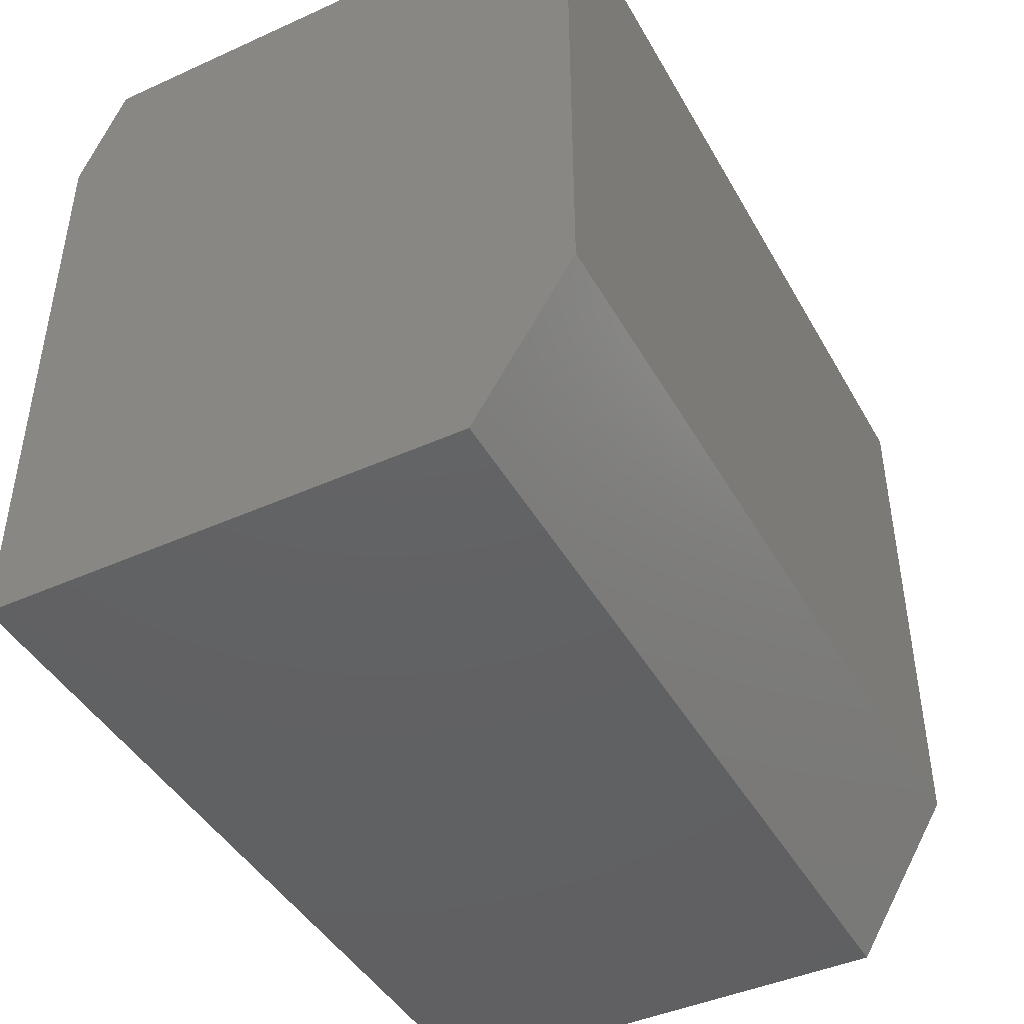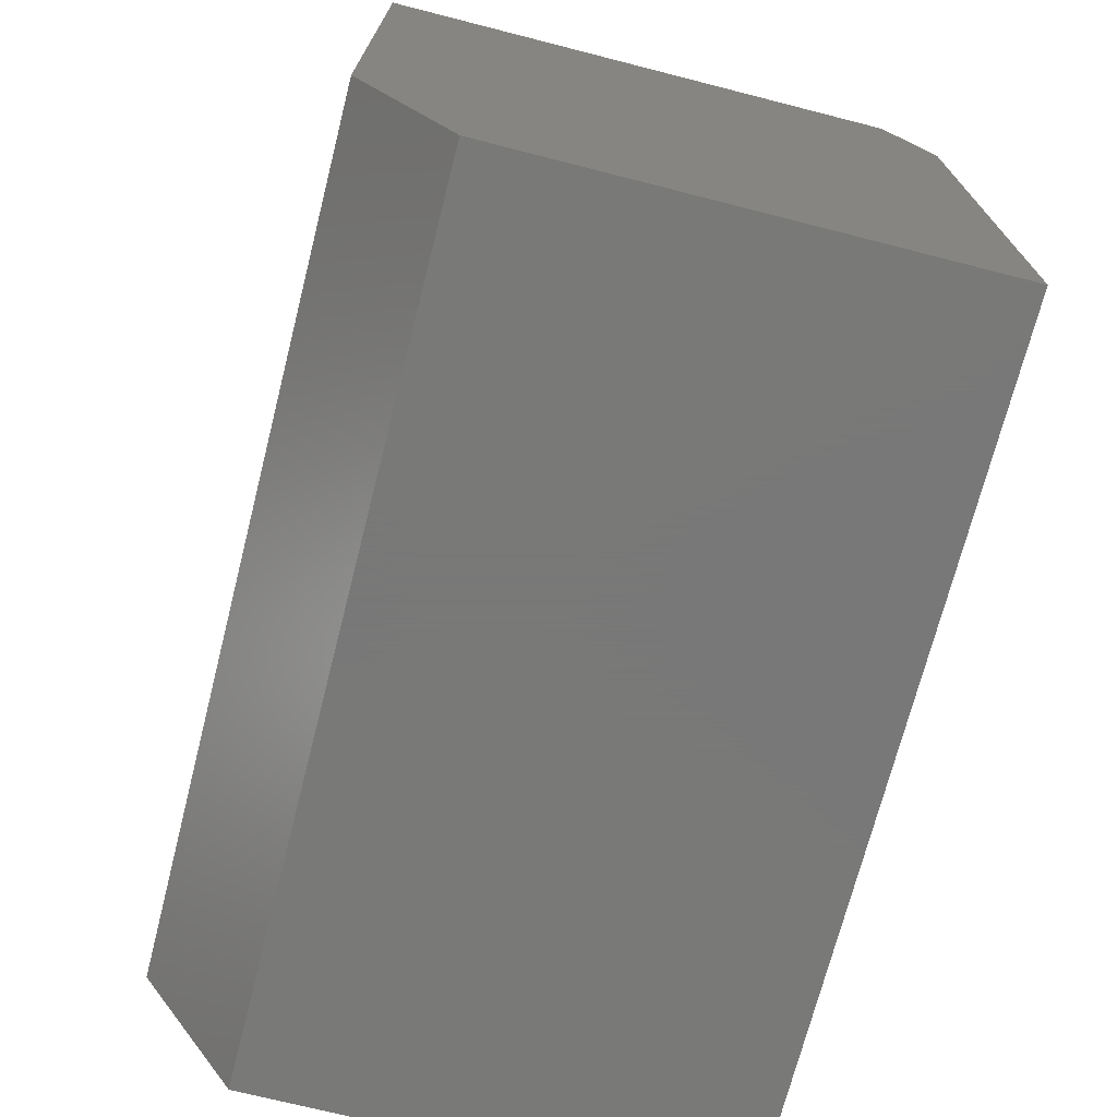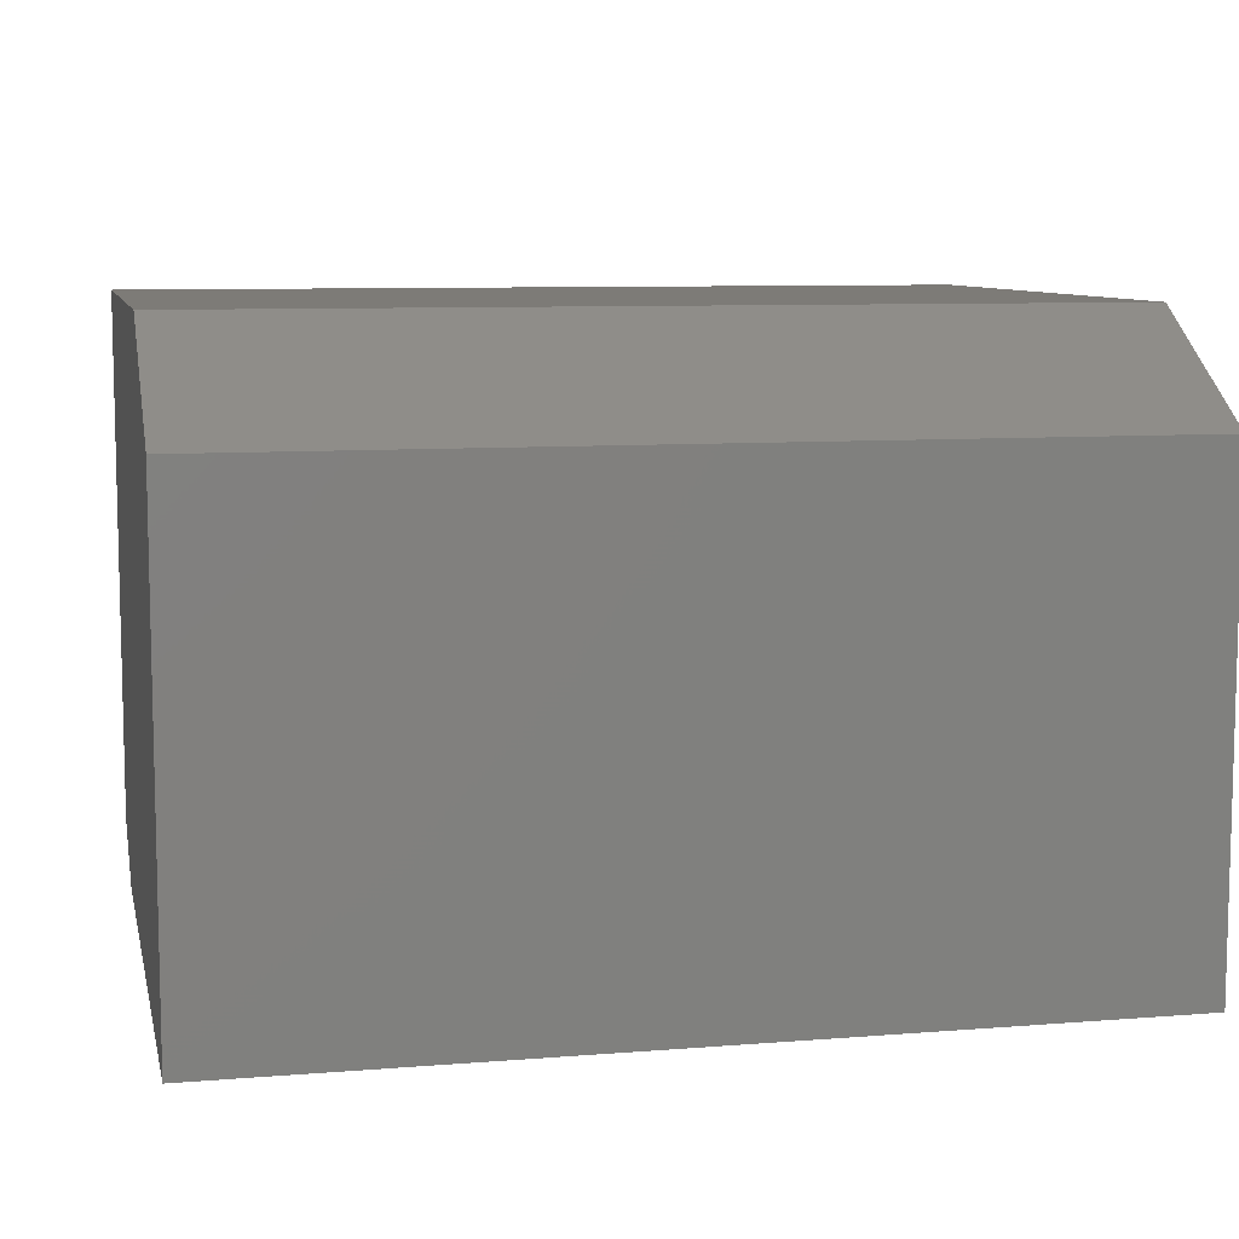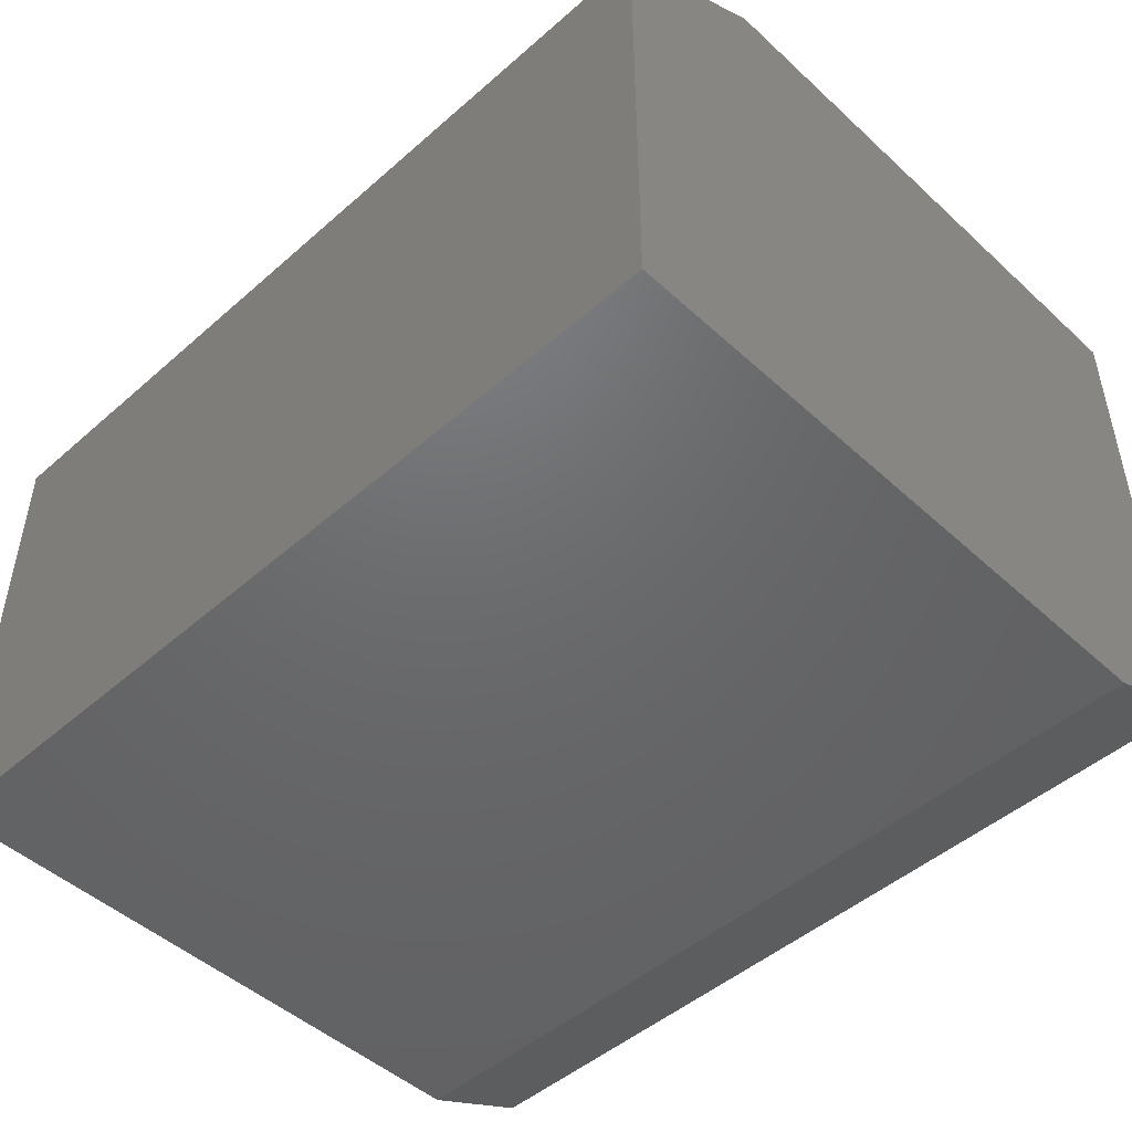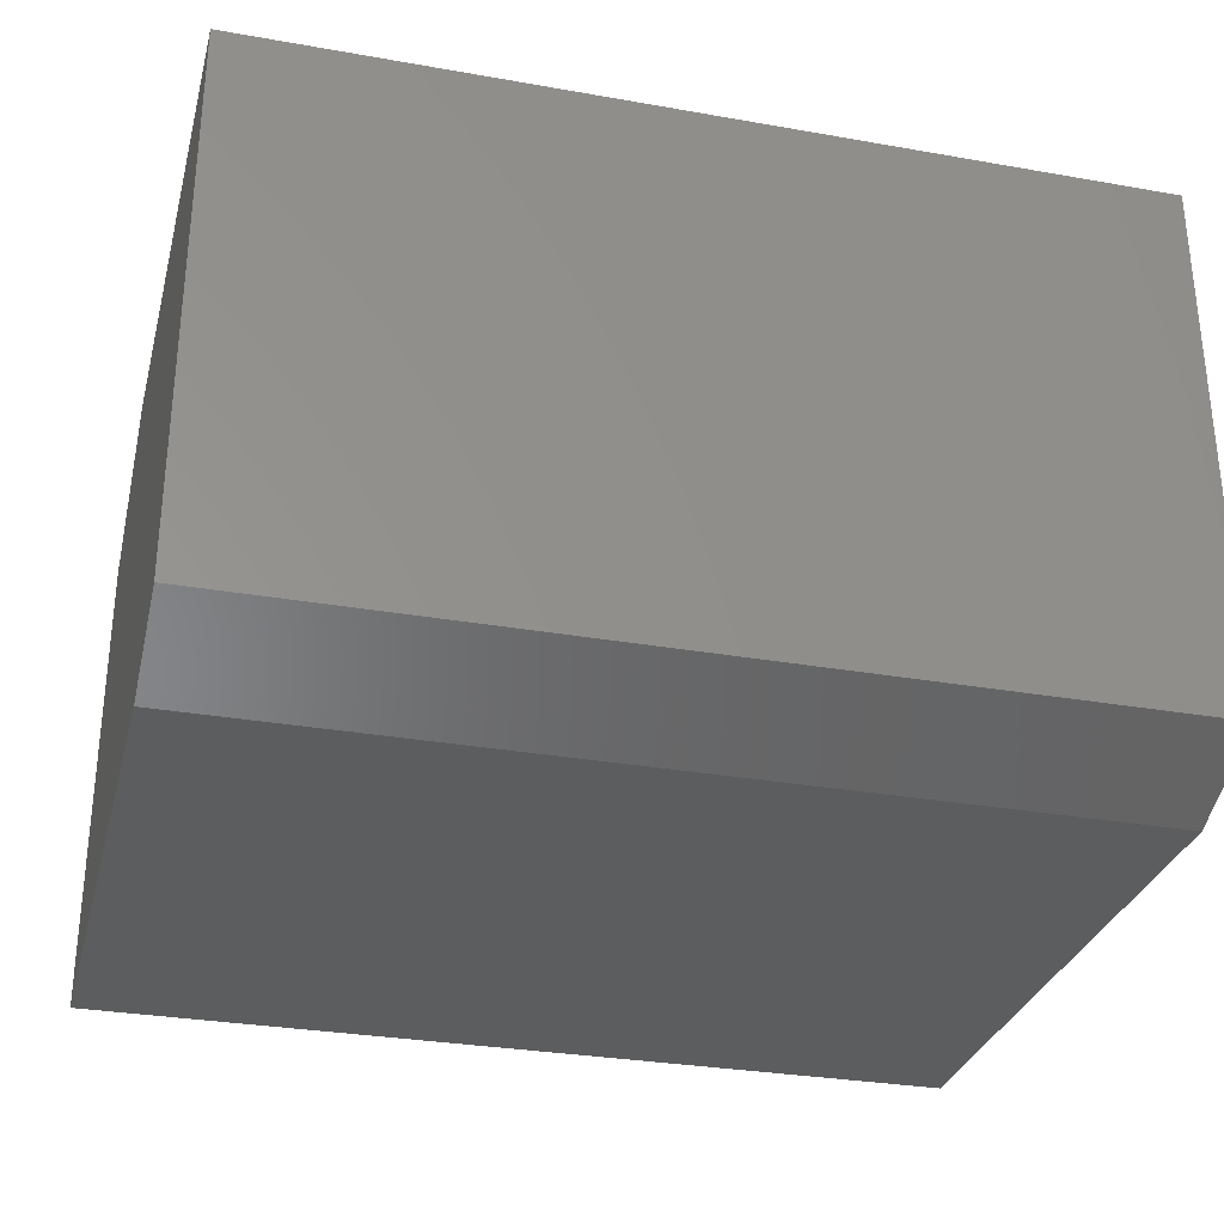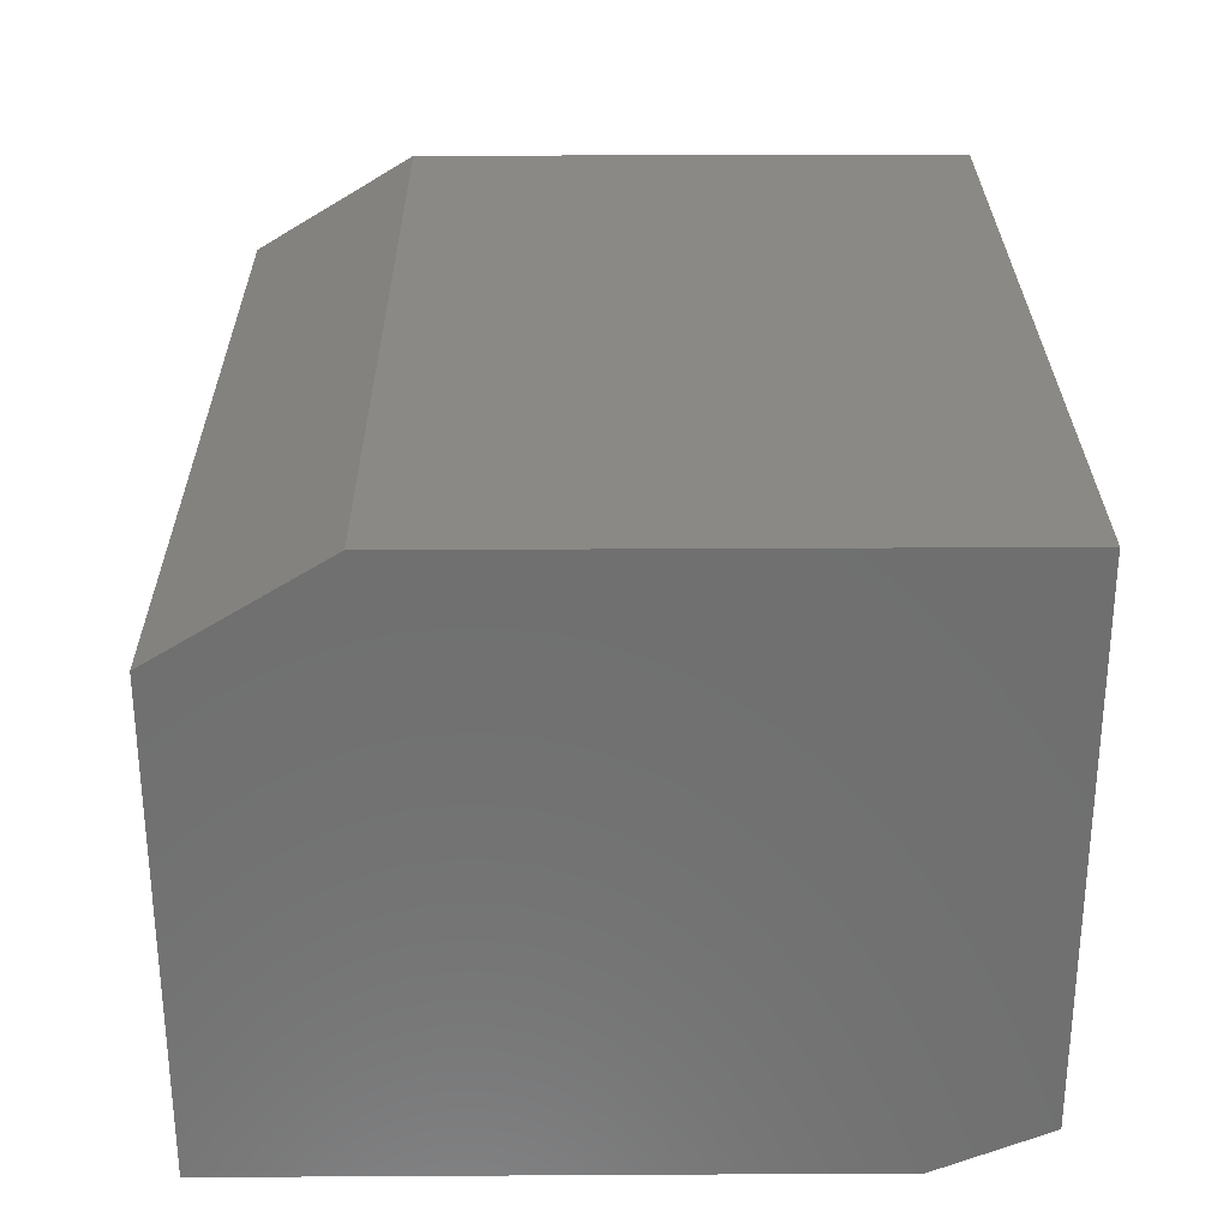
<metadata>
{"format":"stl","ext":"stl","renderer":"f3d","projection":"perspective","resolution":1024,"background":"white","views":[{"elev":-43.9,"azim":117.8,"up":"+Z"},{"elev":-71.5,"azim":-104.3,"up":"+Z"},{"elev":8.6,"azim":167.7,"up":"+Y"},{"elev":-48.0,"azim":-135.6,"up":"+Y"},{"elev":-30.5,"azim":-14.3,"up":"+Y"},{"elev":28.5,"azim":-90.5,"up":"+Y"}]}
</metadata>
<code>
# stl→obj: 12 verts, 20 faces
v 0 -0.4609 0.6237
v 3.819e-17 0 0.6237
v 3.245e-17 -0.5 0.5299
v 0 -0.5 0
v 8.611e-18 0 0.1406
v 0 -0.08594 0
v 0.75 -0.5 0.5299
v 0.75 0 0.6237
v 0.75 -0.4609 0.6237
v 0.75 0 0.1406
v 0.75 -0.5 -4.592e-17
v 0.75 -0.08594 -4.592e-17
f 1 2 3
f 3 2 4
f 4 2 5
f 4 5 6
f 7 8 9
f 8 7 10
f 10 7 11
f 10 11 12
f 4 11 3
f 3 11 7
f 9 8 1
f 1 8 2
f 3 7 1
f 1 7 9
f 5 2 10
f 10 2 8
f 4 6 11
f 11 6 12
f 6 5 12
f 12 5 10

</code>
